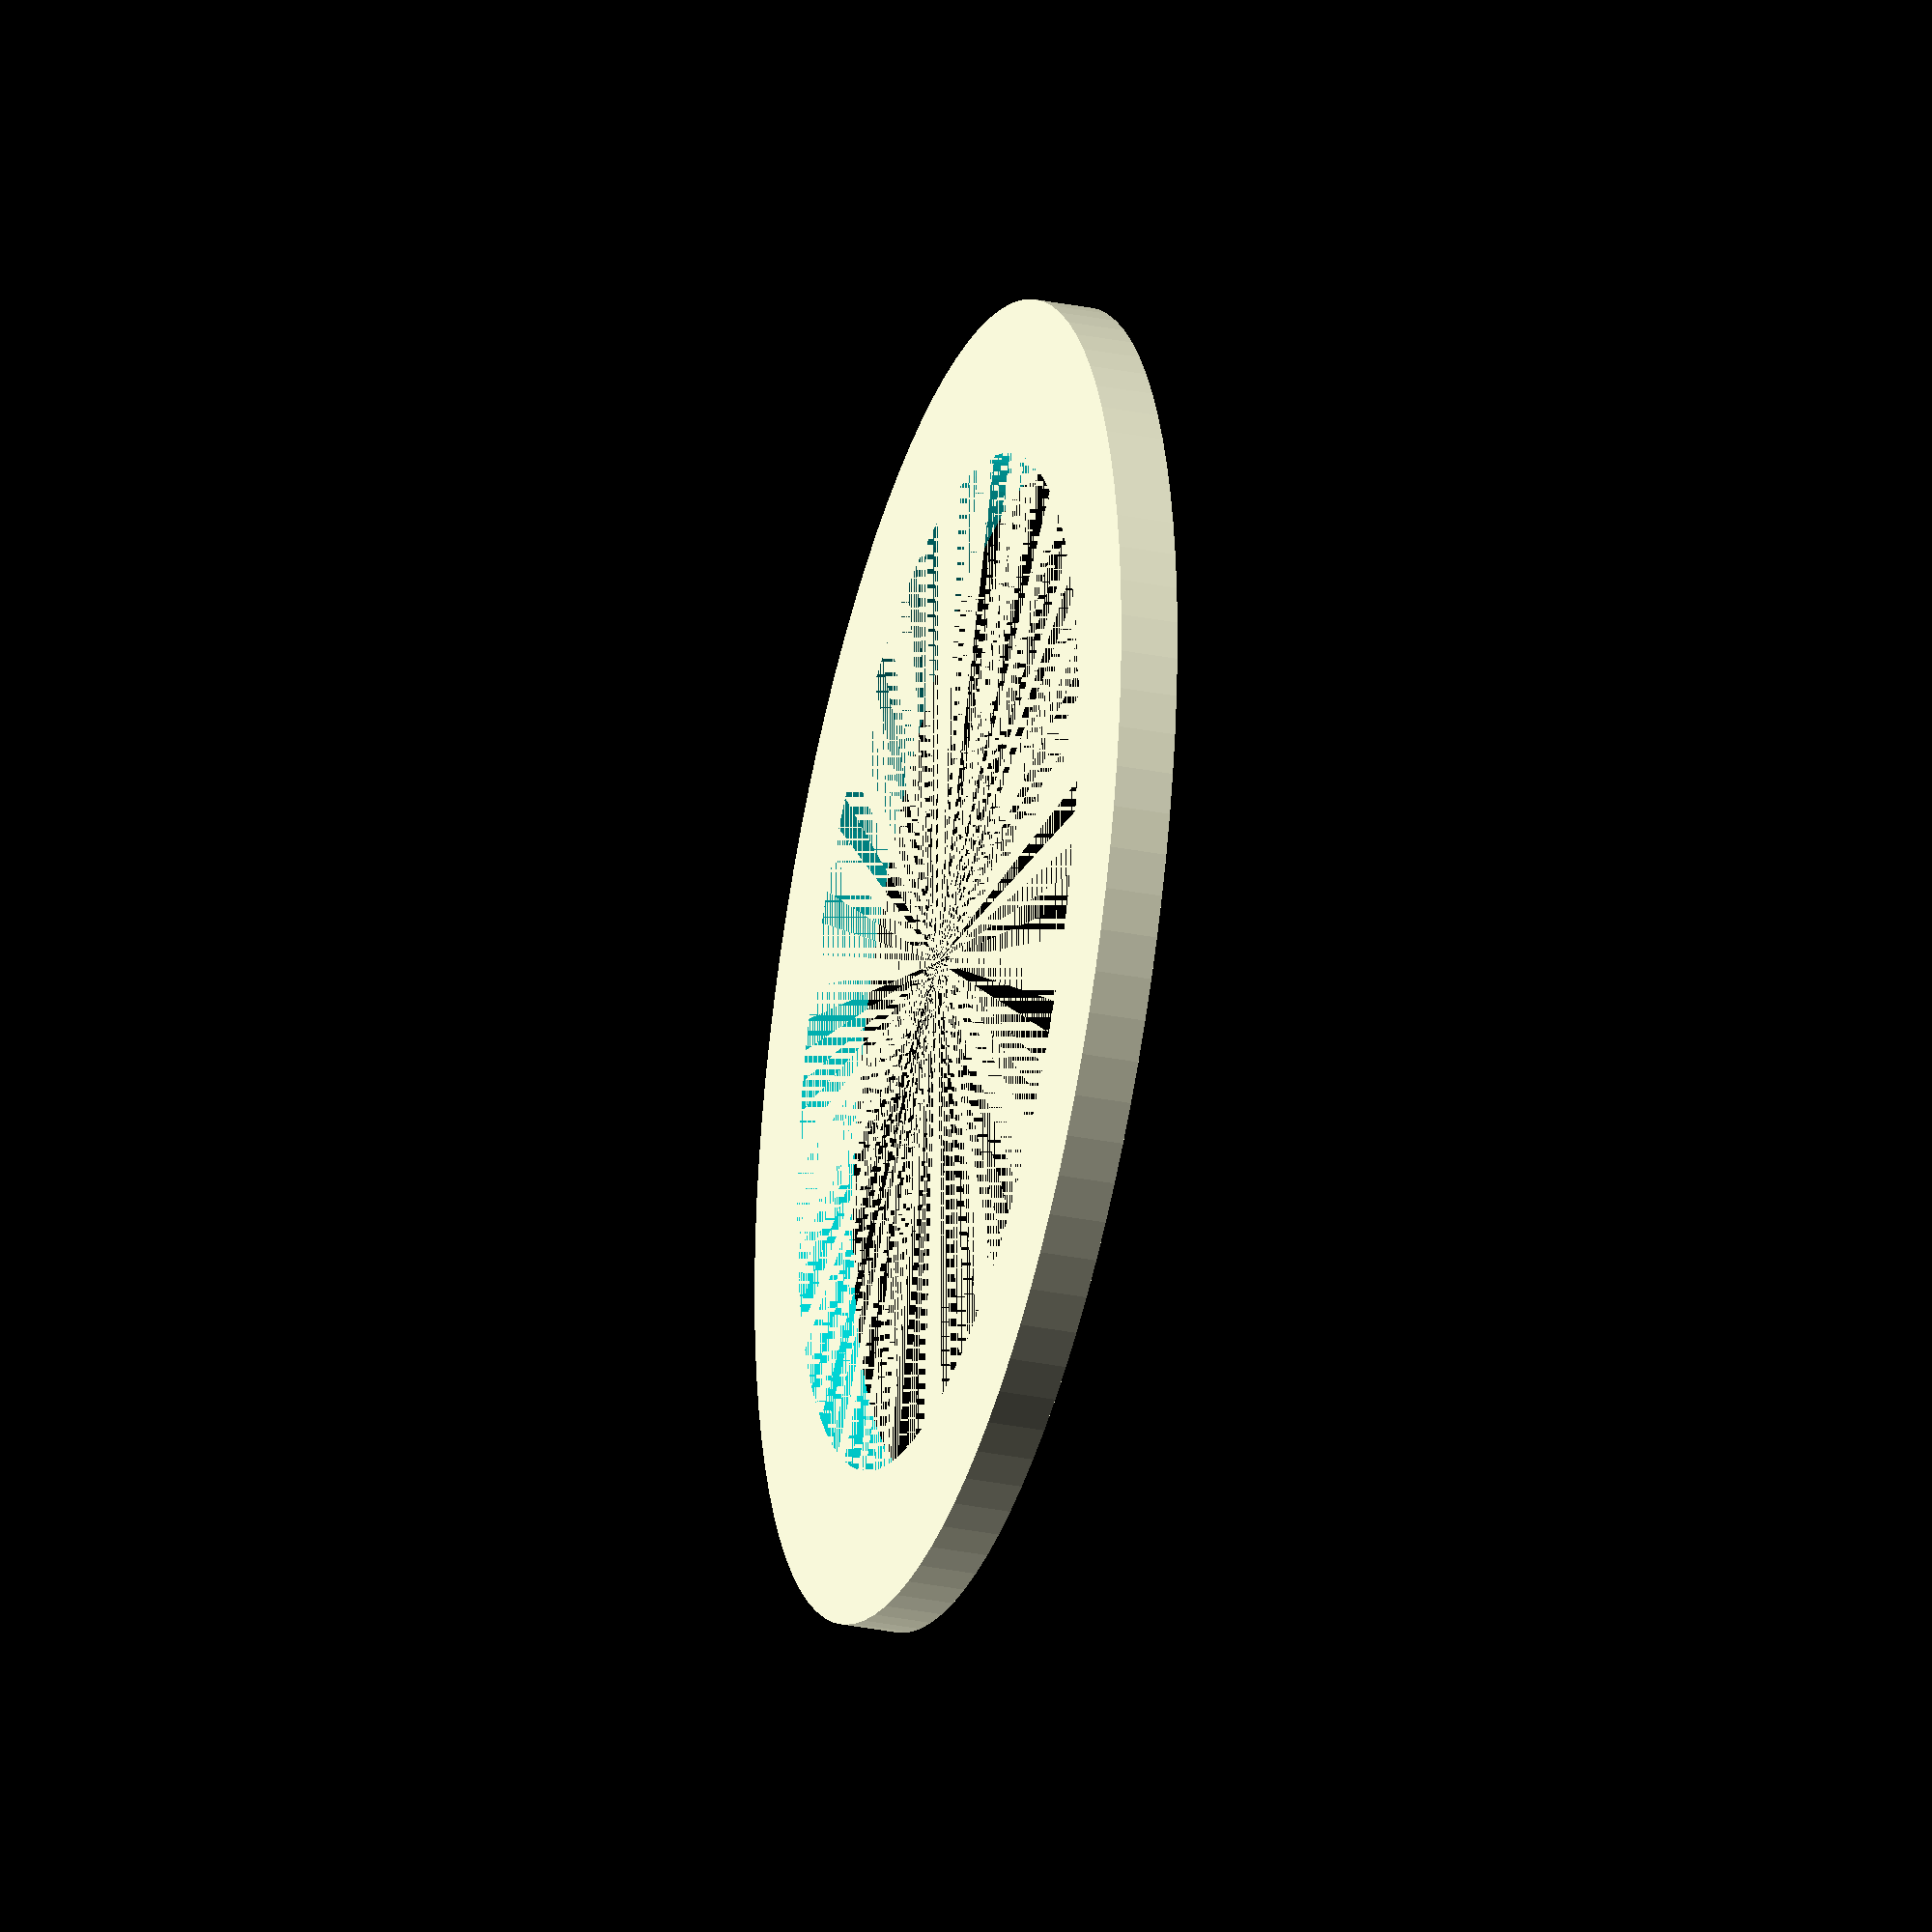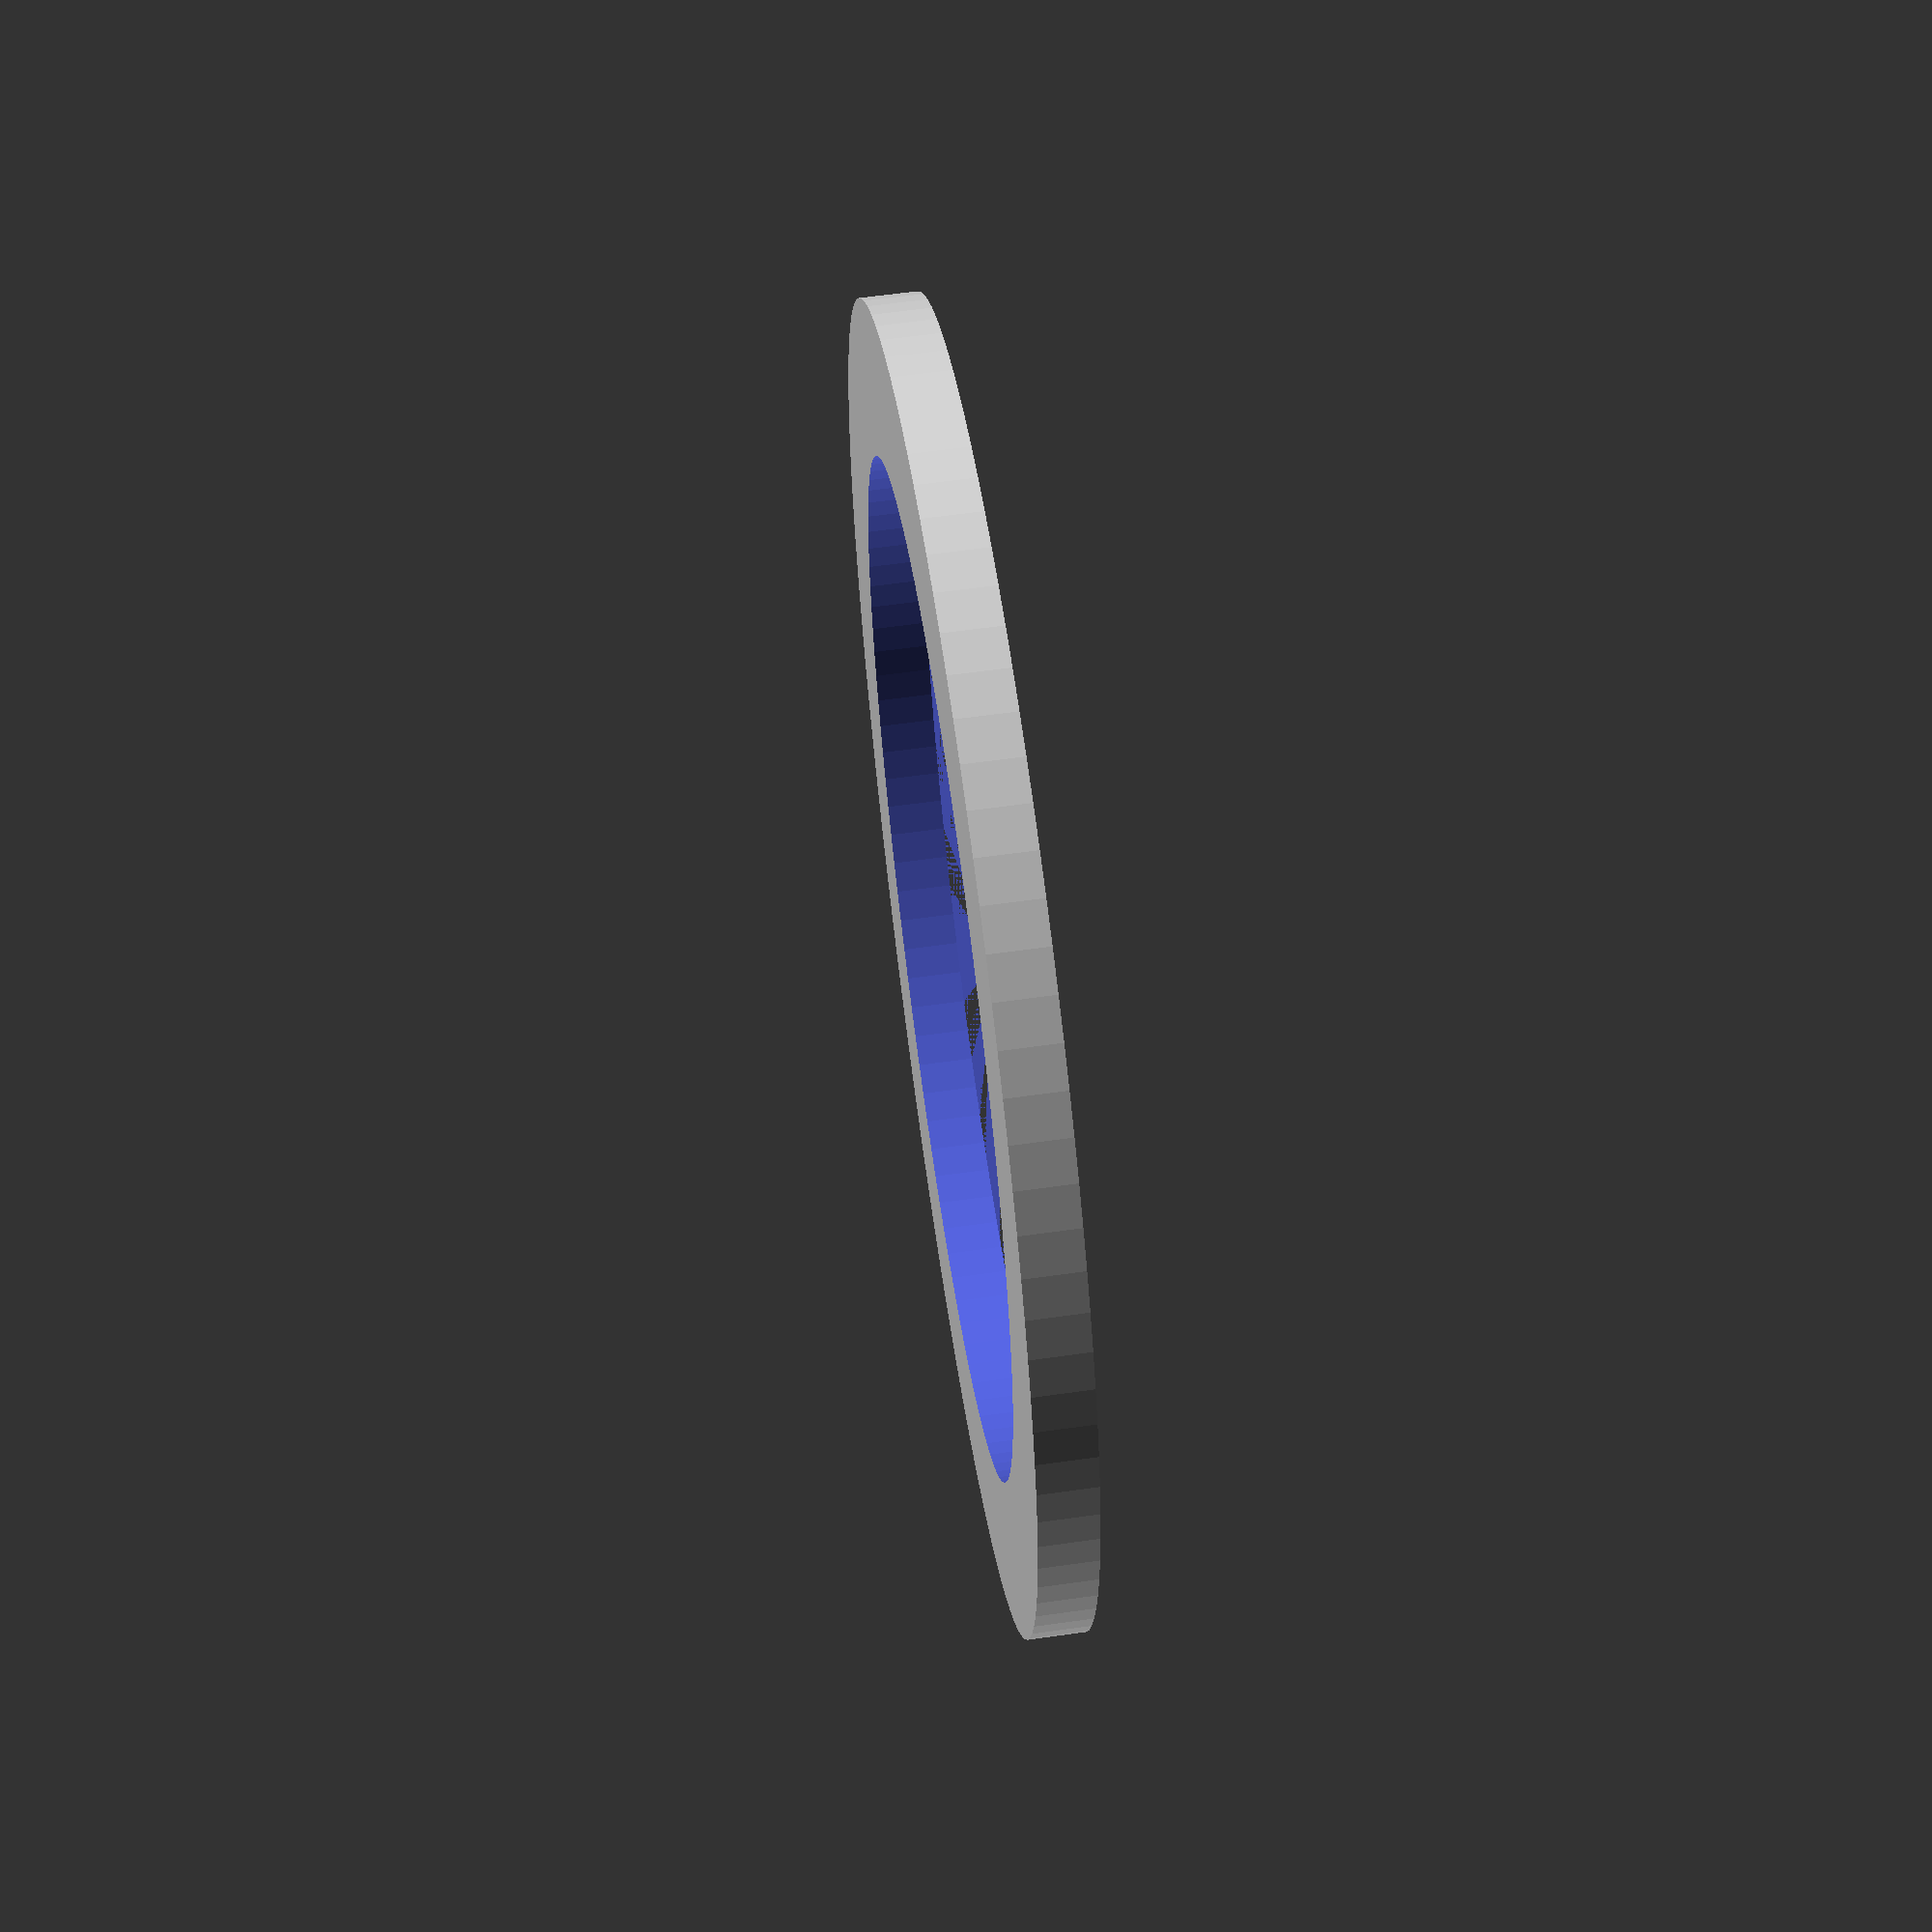
<openscad>
/*
Description: As it looks like Trucore hardware is no longer available, this is an attempt to model the truCore motors so that rocketers can get spare parts with help from a machinist
Author: Boris du Reau
Date: 23/07/2018
motor type: 76 mm 
part: Washer
This is used for all the 76mm motors
washer outside diameter: 69.28 mm
washer height: 3.02 mm
washer inside diameter: 53.23 mm
*/

$fn=100;
difference () {cylinder (r= 69.28/2, h = 3.02);
cylinder (r=53.23/2, h = 10);
}
</openscad>
<views>
elev=211.1 azim=141.9 roll=285.9 proj=o view=solid
elev=119.6 azim=345.5 roll=98.2 proj=p view=wireframe
</views>
